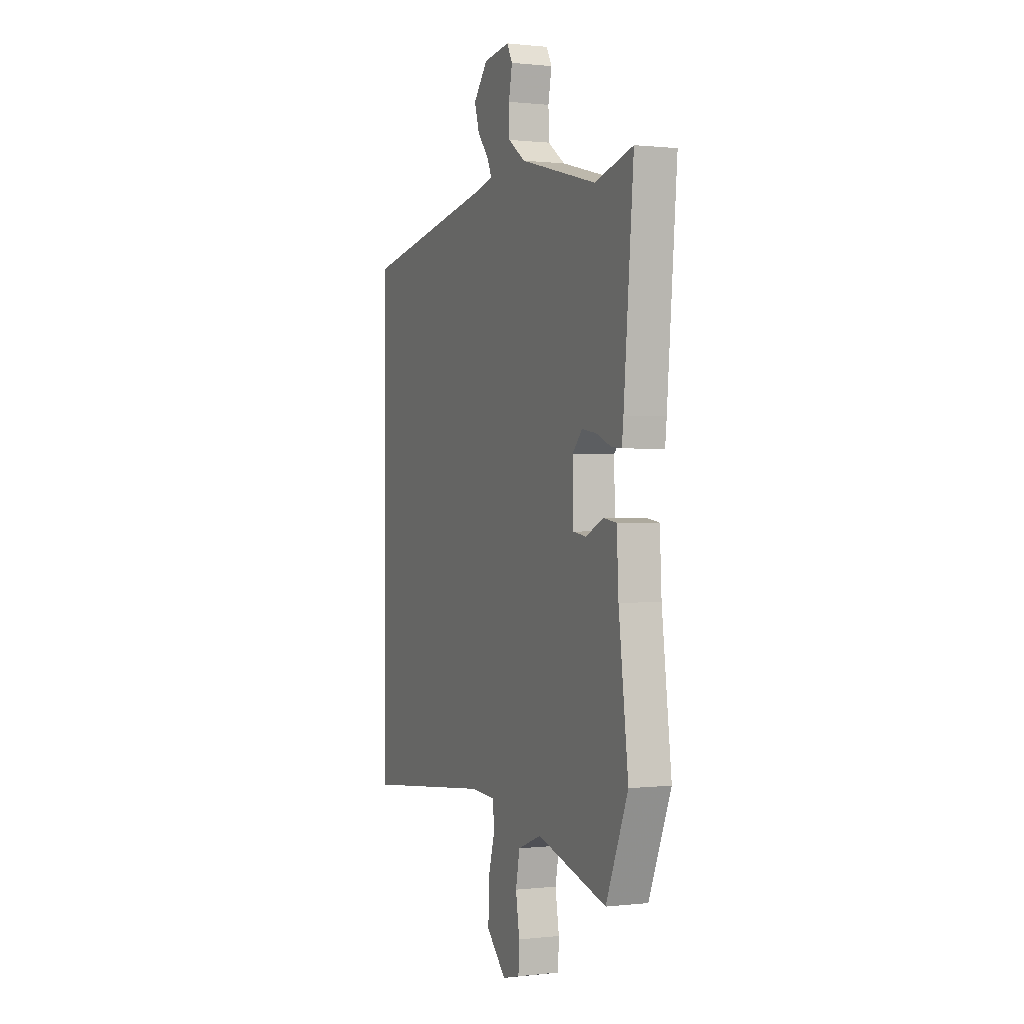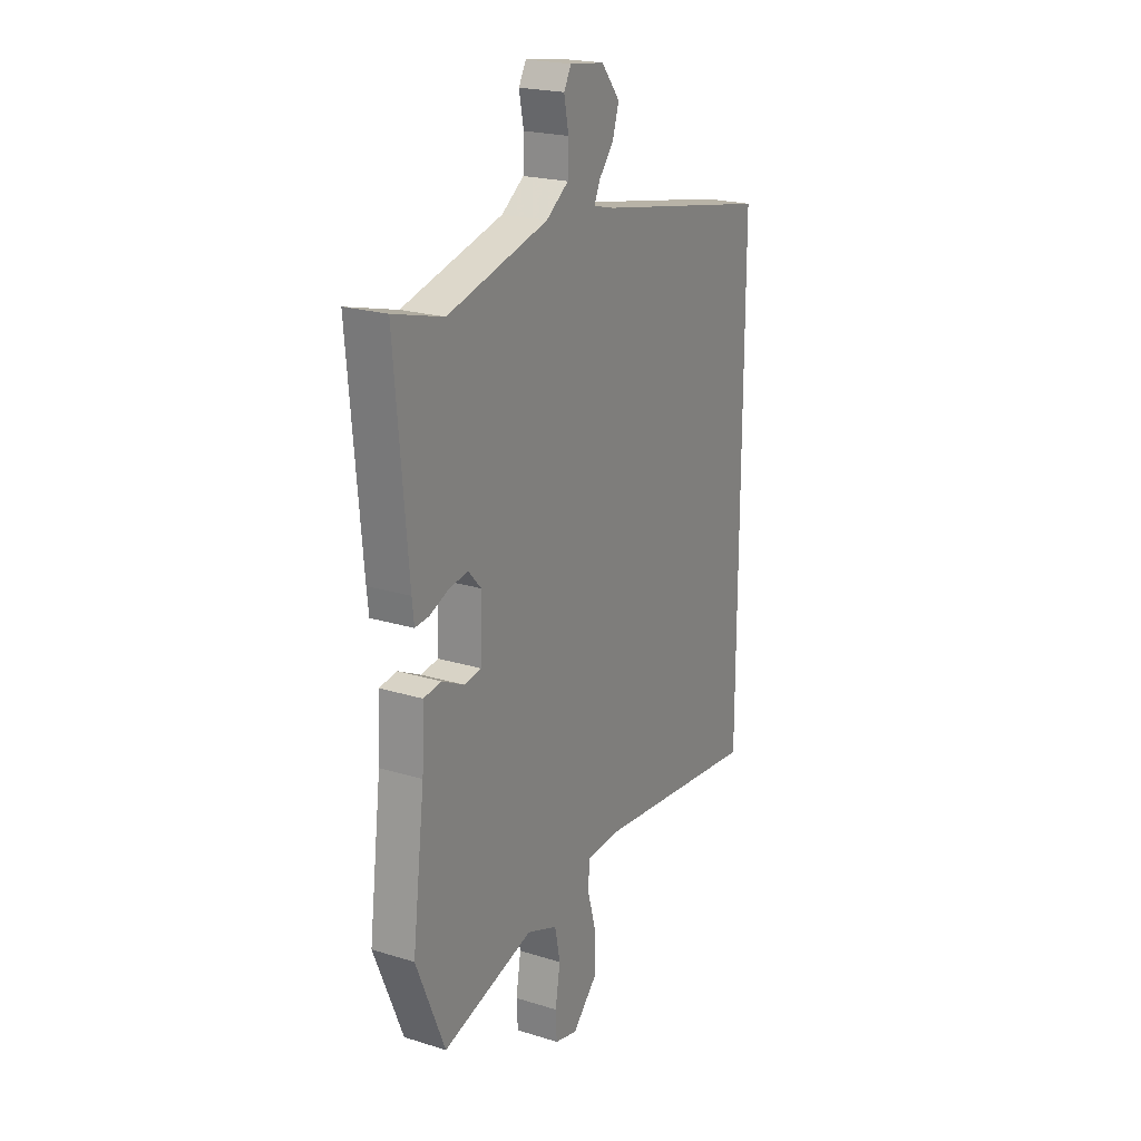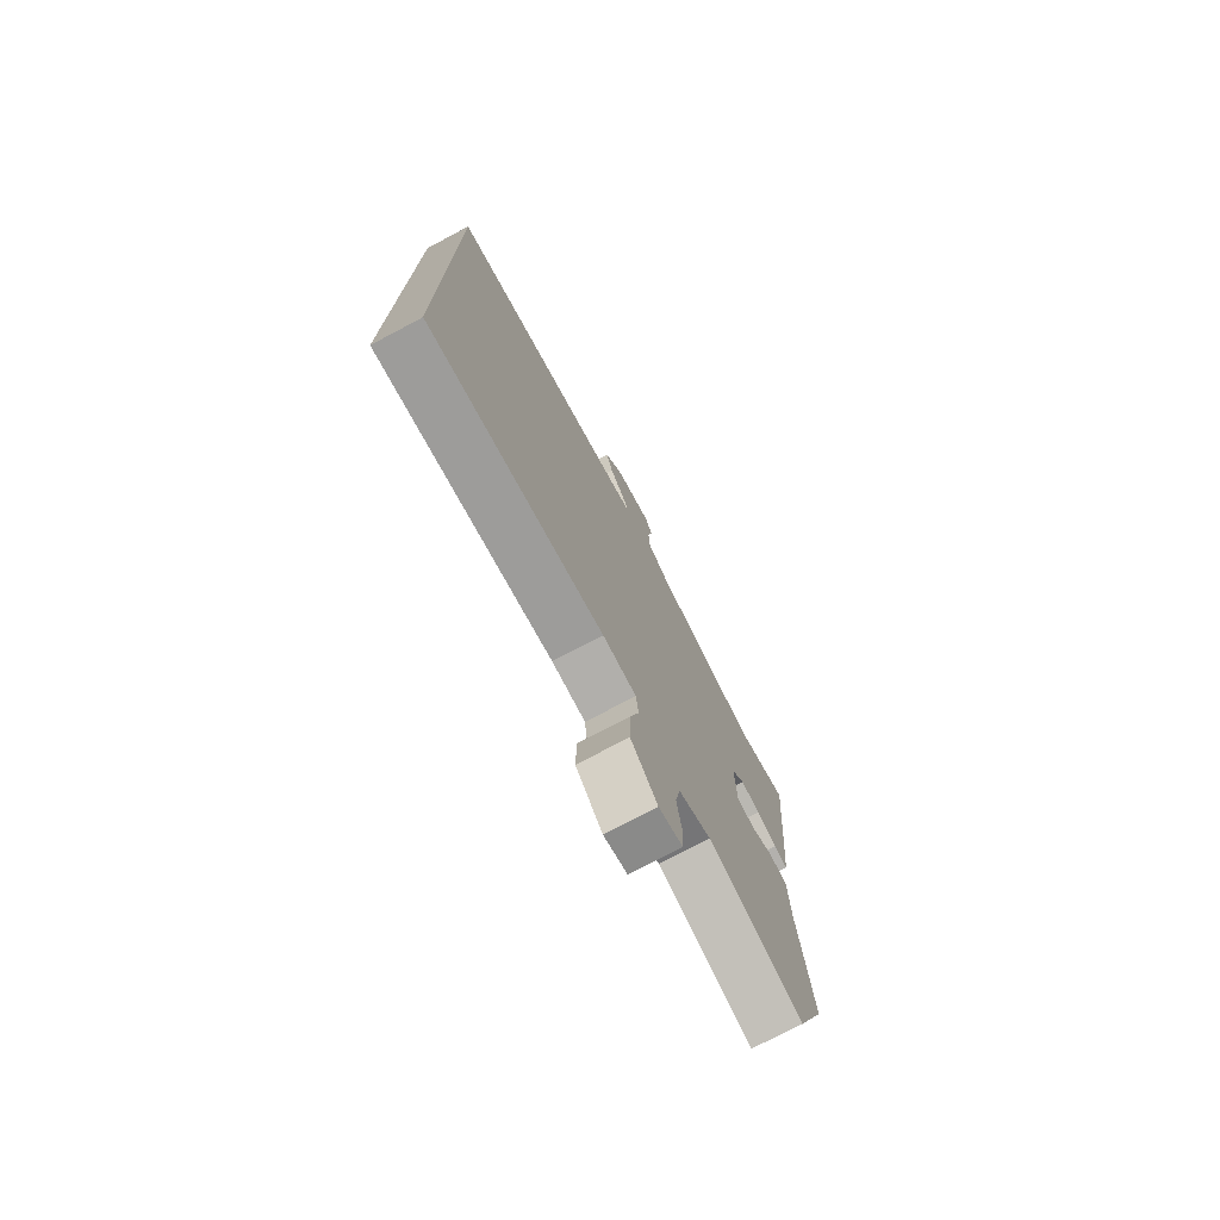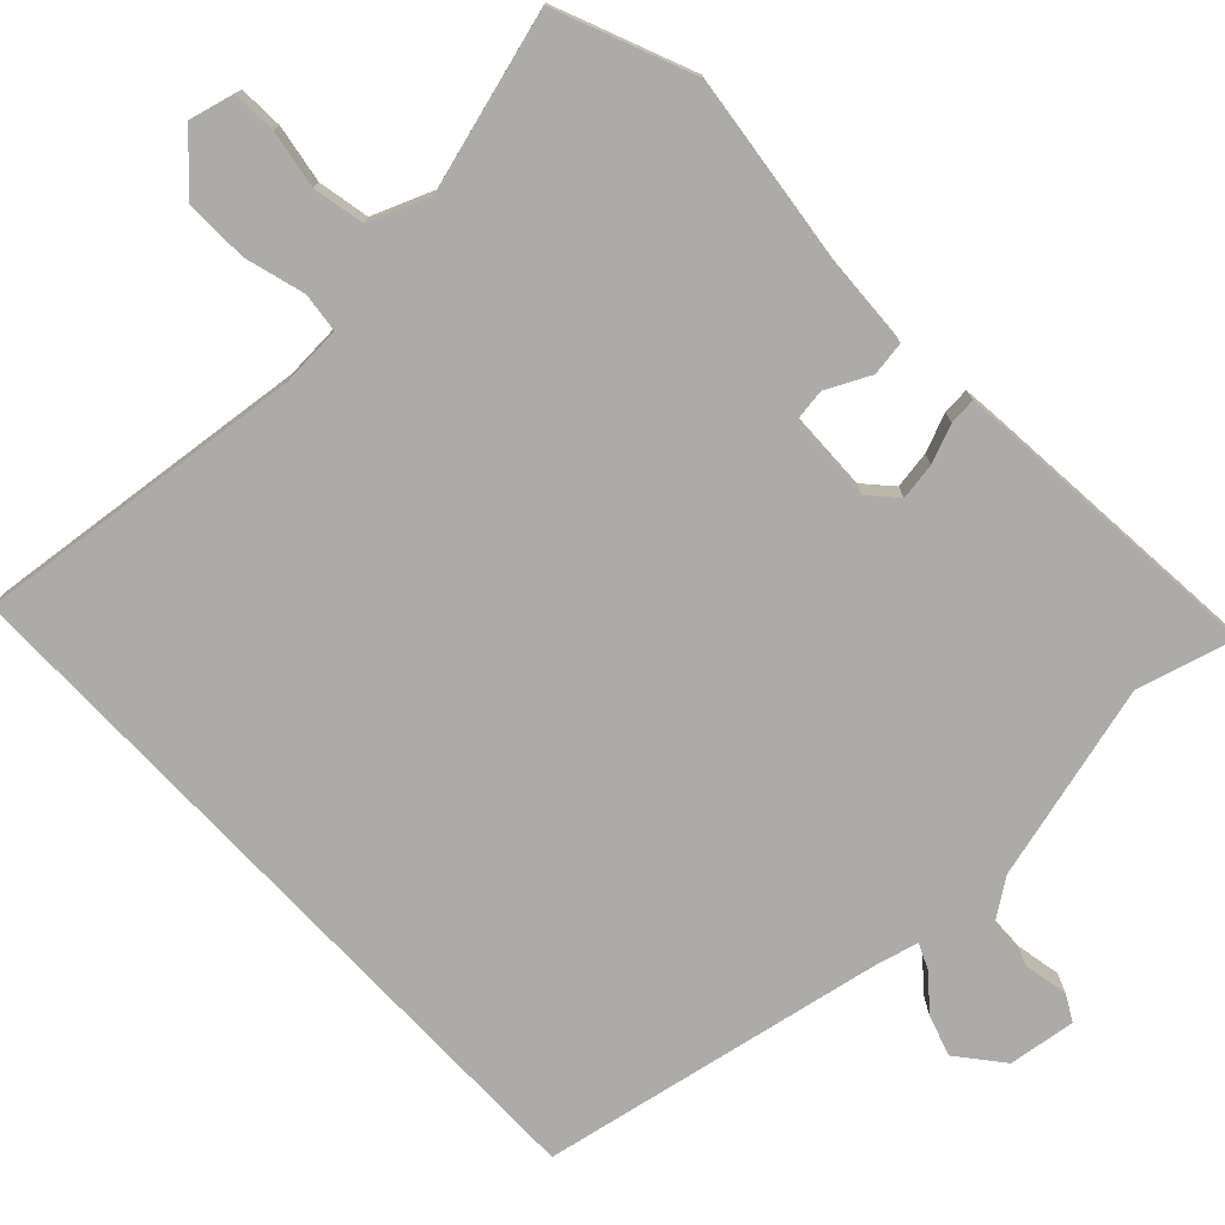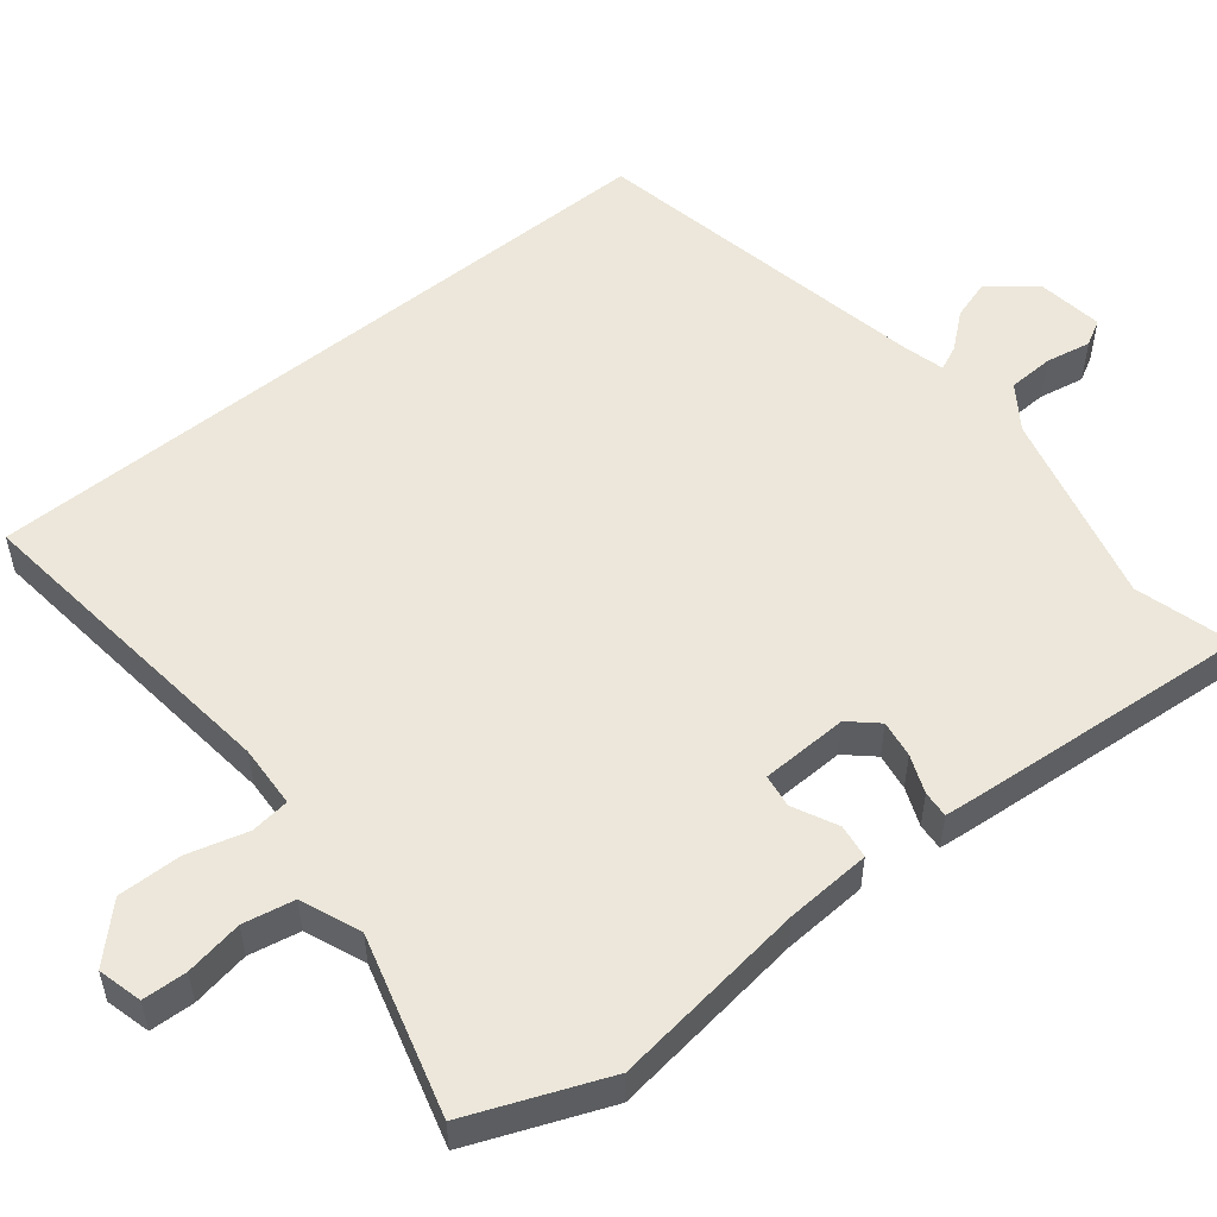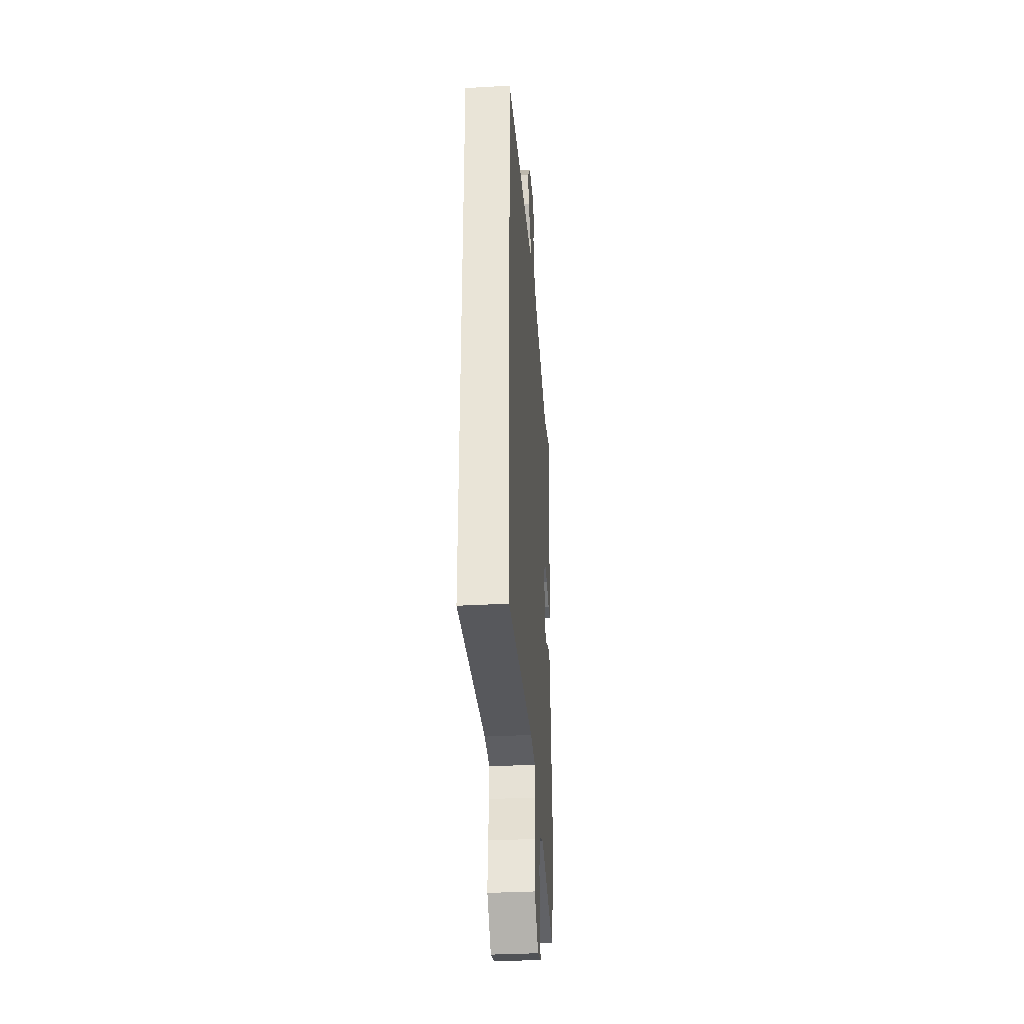
<metadata>
{"format":"obj","ext":"obj","renderer":"f3d","projection":"perspective","resolution":1024,"background":"white","views":[{"elev":0.5,"azim":-113.0,"up":"+Z"},{"elev":21.6,"azim":-61.4,"up":"+Z"},{"elev":-75.4,"azim":117.8,"up":"+Z"},{"elev":-76.2,"azim":-136.8,"up":"+Y"},{"elev":53.6,"azim":-129.2,"up":"+Y"},{"elev":-34.9,"azim":94.2,"up":"+Z"}]}
</metadata>
<code>
v 0.5 0.07 -0.53
v 0.056 0.07 -0.482
v -0.029 0.07 -0.487
v -0.035 0.07 -0.54
v -0.012 0.07 -0.621
v -0.01 0.07 -0.707
v -0.077 0.07 -0.775
v -0.137 0.07 -0.76
v -0.14 0.07 -0.7
v -0.127 0.07 -0.622
v -0.141 0.07 -0.553
v -0.222 0.07 -0.521
v -0.463 0.07 -0.59
v -0.539 0.07 -0.406
v -0.506 0.07 -0.141
v -0.5 0.07 -0.025
v -0.454 0.07 -0.018
v -0.394 0.07 -0.047
v -0.349 0.07 -0.04
v -0.346 0.07 0.078
v -0.38 0.07 0.115
v -0.43 0.07 0.107
v -0.481 0.07 0.086
v -0.517 0.07 0.083
v -0.522 0.07 0.13
v -0.556 0.07 0.515
v -0.424 0.07 0.479
v -0.159 0.07 0.549
v -0.1 0.07 0.591
v -0.098 0.07 0.653
v -0.11 0.07 0.714
v -0.091 0.07 0.749
v 0 0.07 0.737
v 0.049 0.07 0.677
v 0.032 0.07 0.622
v -0.007 0.07 0.575
v -0.022 0.07 0.541
v 0.033 0.07 0.527
v 0.5 0.07 0.439
v 0.5 0 -0.53
v 0.056 0 -0.482
v -0.029 0 -0.487
v -0.035 0 -0.54
v -0.012 0 -0.621
v -0.01 0 -0.707
v -0.077 0 -0.775
v -0.137 0 -0.76
v -0.14 0 -0.7
v -0.127 0 -0.622
v -0.141 0 -0.553
v -0.222 0 -0.521
v -0.463 0 -0.59
v -0.539 0 -0.406
v -0.506 0 -0.141
v -0.5 0 -0.025
v -0.454 0 -0.018
v -0.394 0 -0.047
v -0.349 0 -0.04
v -0.346 0 0.078
v -0.38 0 0.115
v -0.43 0 0.107
v -0.481 0 0.086
v -0.517 0 0.083
v -0.522 0 0.13
v -0.556 0 0.515
v -0.424 0 0.479
v -0.159 0 0.549
v -0.1 0 0.591
v -0.098 0 0.653
v -0.11 0 0.714
v -0.091 0 0.749
v 0 0 0.737
v 0.049 0 0.677
v 0.032 0 0.622
v -0.007 0 0.575
v -0.022 0 0.541
v 0.033 0 0.527
v 0.5 0 0.439
f 38 39 1 2
f 37 38 2 3
f 33 34 35 36
f 33 36 37
f 30 31 32 33
f 29 30 33 37
f 28 29 37 3
f 24 25 26 27
f 22 23 24 27
f 21 22 27 28
f 20 21 28
f 19 20 28 3
f 15 16 17 18
f 12 13 14 15
f 11 12 15 18
f 7 8 9 10
f 7 10 11
f 4 5 6 7
f 4 7 11
f 11 18 19
f 3 4 11 19
f 41 40 78 77
f 42 41 77 76
f 75 74 73 72
f 76 75 72
f 72 71 70 69
f 76 72 69 68
f 42 76 68 67
f 66 65 64 63
f 66 63 62 61
f 67 66 61 60
f 67 60 59
f 42 67 59 58
f 57 56 55 54
f 54 53 52 51
f 57 54 51 50
f 49 48 47 46
f 50 49 46
f 46 45 44 43
f 50 46 43
f 58 57 50
f 58 50 43 42
f 1 40 41 2
f 2 41 42 3
f 3 42 43 4
f 4 43 44 5
f 5 44 45 6
f 6 45 46 7
f 7 46 47 8
f 8 47 48 9
f 9 48 49 10
f 10 49 50 11
f 11 50 51 12
f 12 51 52 13
f 13 52 53 14
f 14 53 54 15
f 15 54 55 16
f 16 55 56 17
f 17 56 57 18
f 18 57 58 19
f 19 58 59 20
f 20 59 60 21
f 21 60 61 22
f 22 61 62 23
f 23 62 63 24
f 24 63 64 25
f 25 64 65 26
f 26 65 66 27
f 27 66 67 28
f 28 67 68 29
f 29 68 69 30
f 30 69 70 31
f 31 70 71 32
f 32 71 72 33
f 33 72 73 34
f 34 73 74 35
f 35 74 75 36
f 36 75 76 37
f 37 76 77 38
f 38 77 78 39
f 39 78 40 1

</code>
